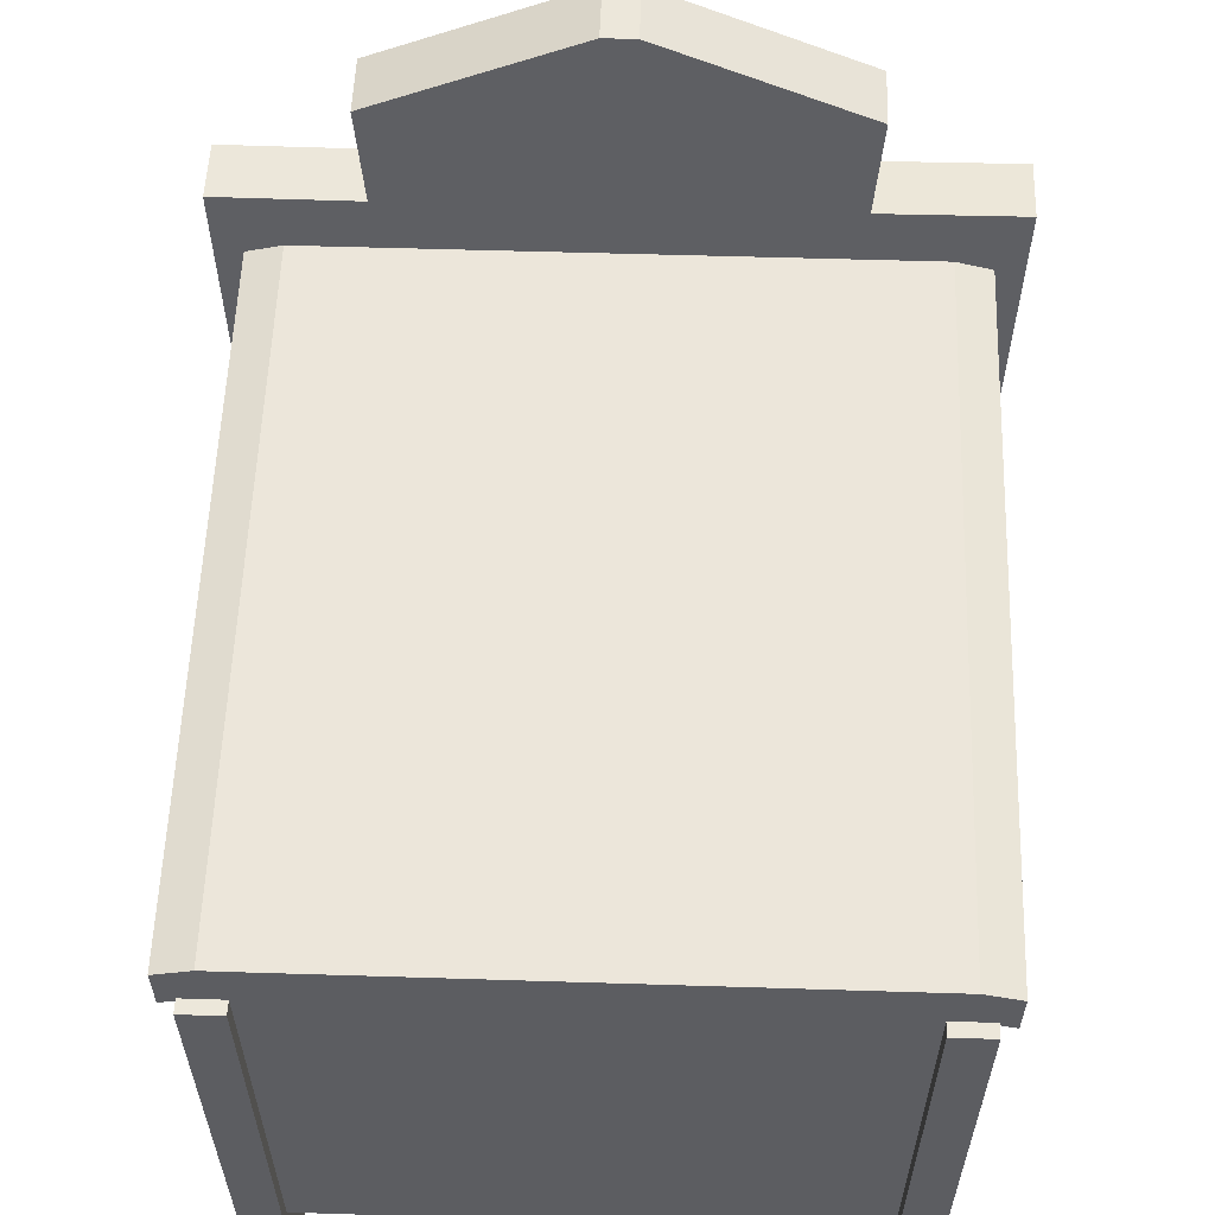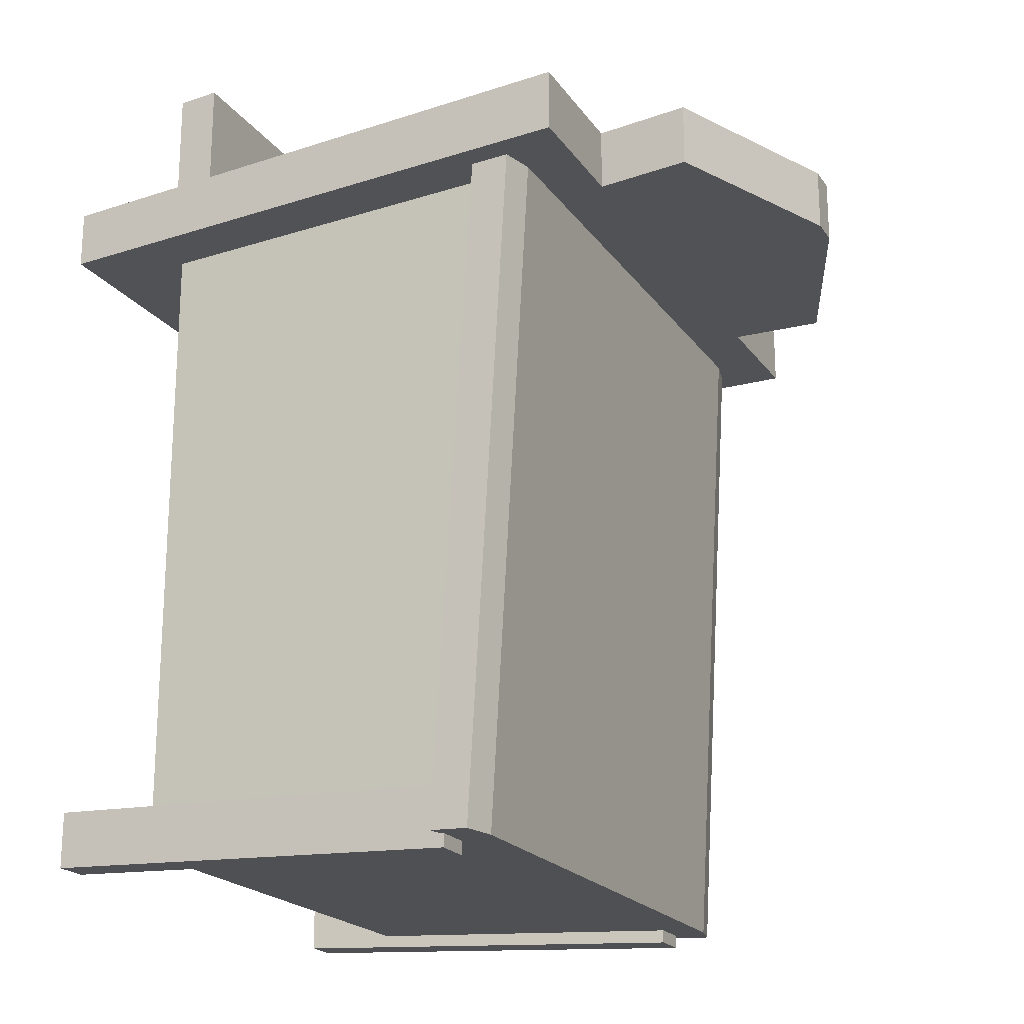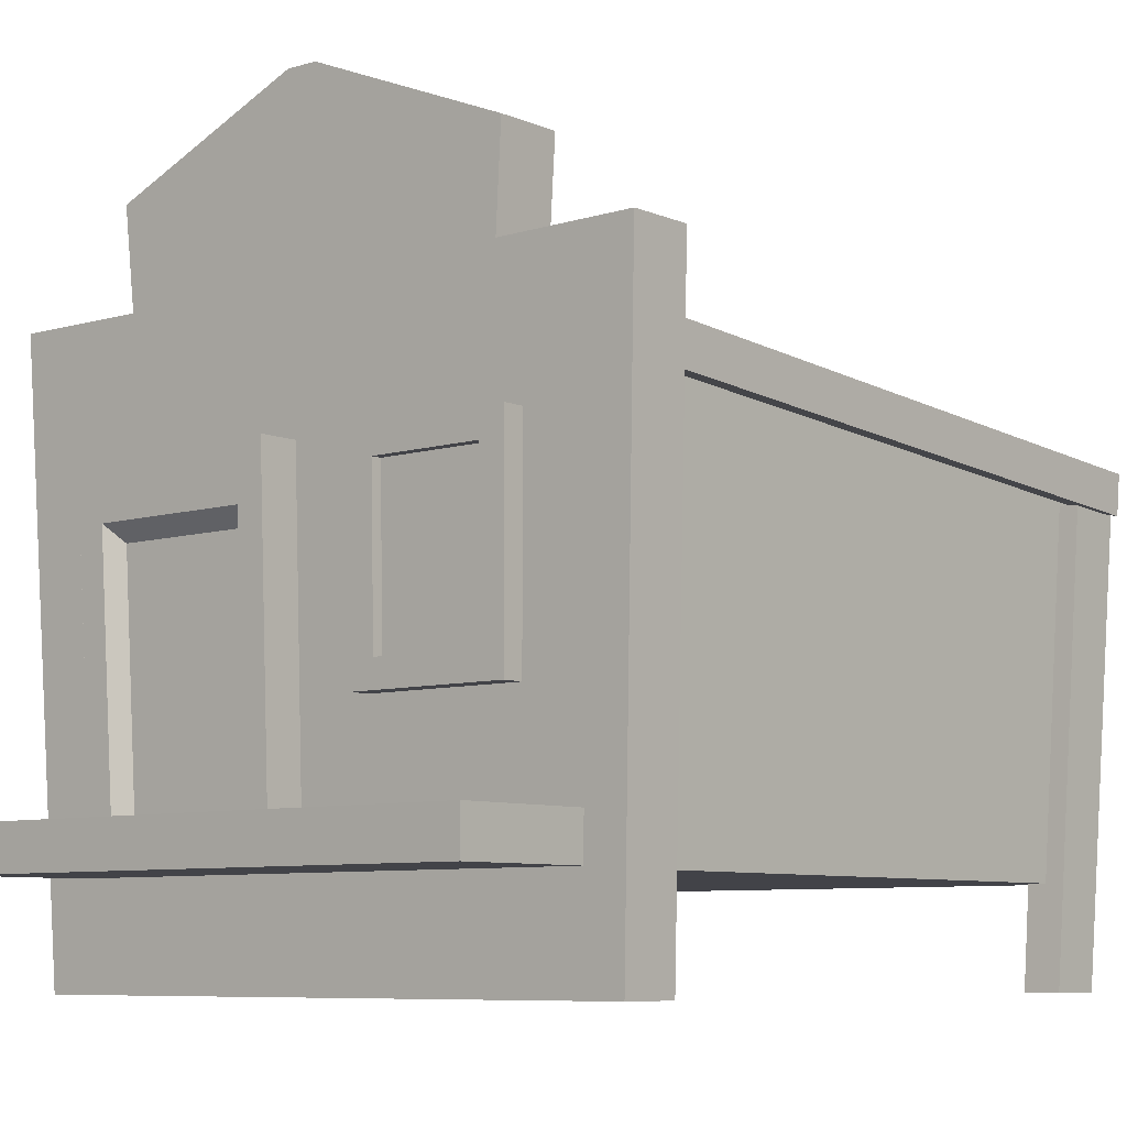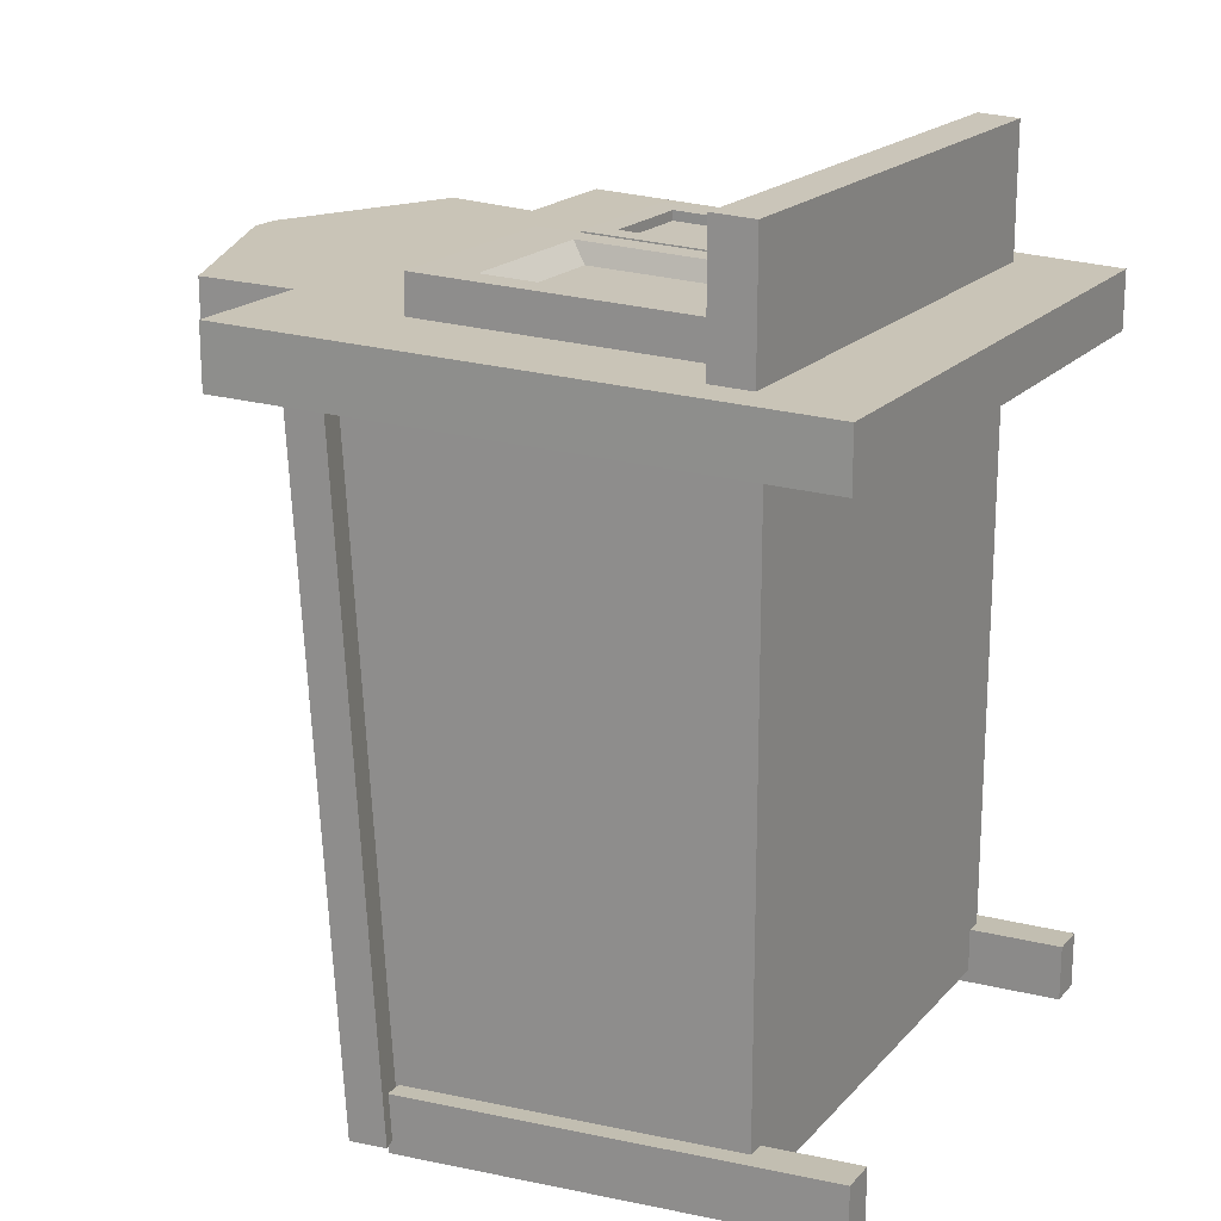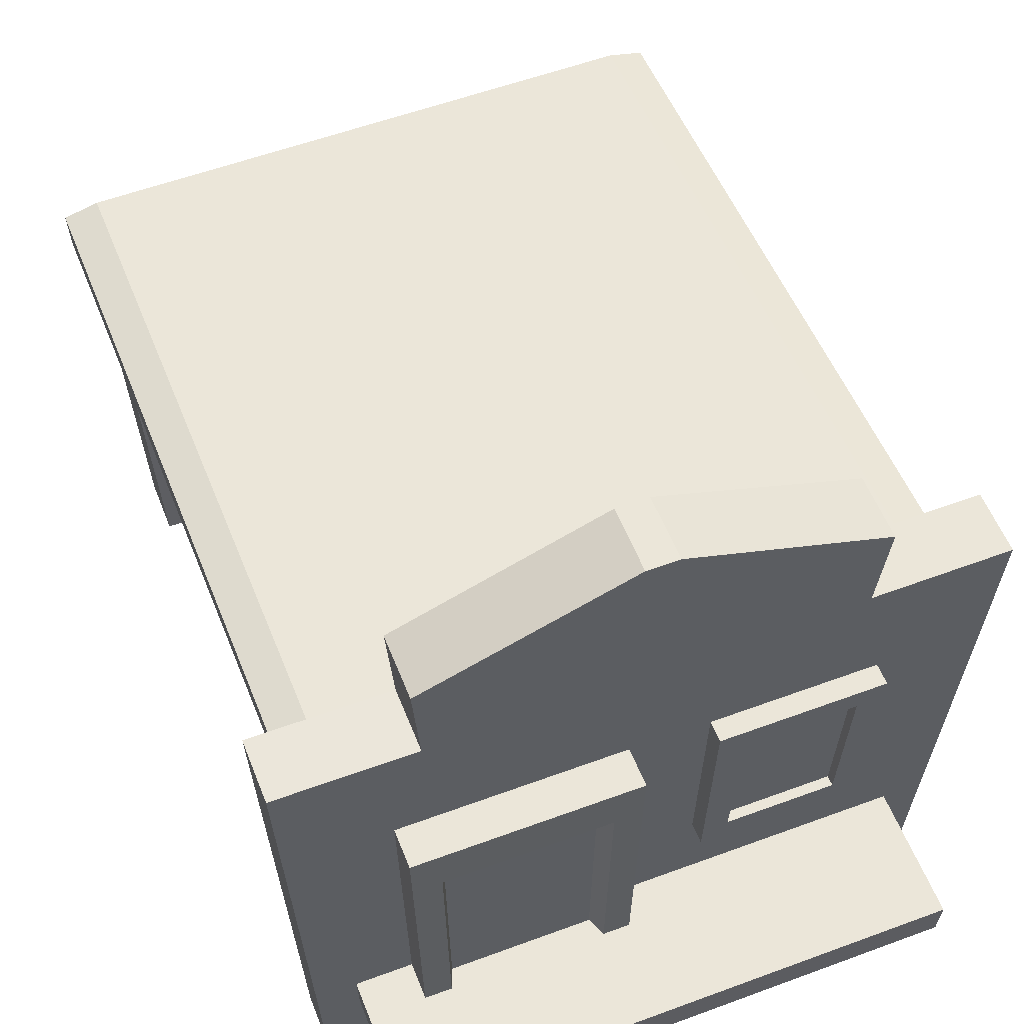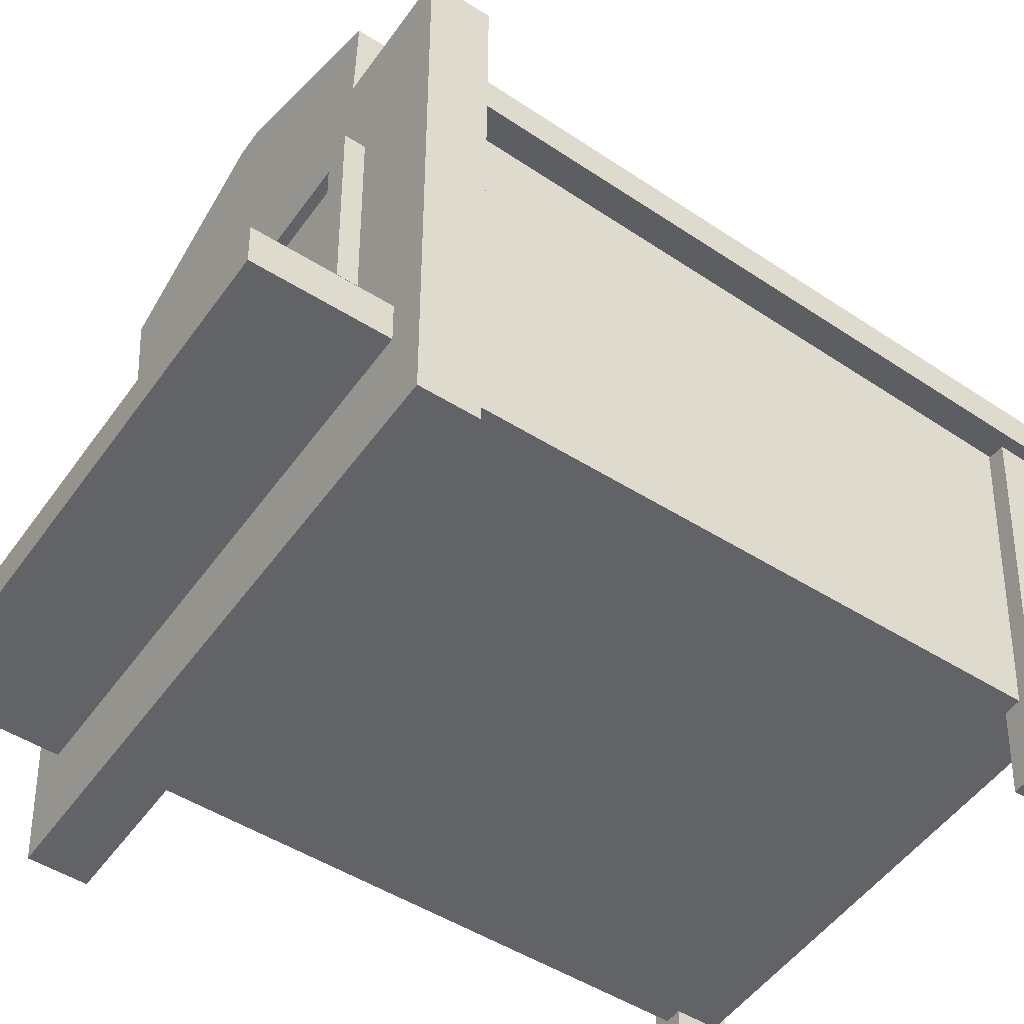
<metadata>
{"format":"obj","ext":"obj","renderer":"f3d","projection":"perspective","resolution":1024,"background":"white","views":[{"elev":50.8,"azim":-178.0,"up":"+Y"},{"elev":-20.4,"azim":115.1,"up":"+Z"},{"elev":-7.6,"azim":40.3,"up":"+Y"},{"elev":18.8,"azim":-61.6,"up":"+Z"},{"elev":55.7,"azim":-21.3,"up":"+Y"},{"elev":-50.9,"azim":55.6,"up":"+Y"}]}
</metadata>
<code>
v -33.8 -11.86 35.68
v 33.8 -11.86 35.68
v -33.8 -11.86 28.56
v 33.8 -11.86 28.56
v -36.74 56.21 38.14
v 36.74 56.21 38.14
v 36.74 56.21 30.53
v -36.74 56.21 30.53
v 22.65 56.21 38.14
v 22.65 56.21 30.53
v -22.65 56.21 38.14
v -22.65 56.21 30.53
v -23.59 68.37 38.58
v 23.59 68.37 38.58
v 23.59 68.37 30.88
v -23.59 68.37 30.88
v -1.41 76.93 38.89
v 1.408 76.93 38.89
v 1.408 76.93 31.13
v -1.41 76.93 31.13
v -41.45 57.99 38.21
v -25.03 57.88 38.2
v -25.03 57.88 30.58
v -41.45 57.99 30.58
v 25 57.88 38.2
v 41.45 57.99 38.21
v 41.45 57.99 30.58
v 25 57.88 30.58
v -1.895 79.14 38.97
v 1.894 79.14 38.97
v 1.894 79.14 31.19
v -1.895 79.14 31.19
v 26.01 69.43 30.91
v 26.01 69.43 38.62
v -25.97 69.43 38.62
v -25.97 69.43 30.91
v -38.05 -11.86 28.56
v -38.05 -11.86 35.68
v 38.05 -11.86 35.68
v 38.05 -11.86 28.56
v -27.09 5.125 36.3
v -27.09 5.125 40.85
v -28.34 42.02 37.63
v -28.34 42.02 42.35
v -1.54 42.02 37.63
v -1.54 42.02 42.35
v -1.472 5.125 36.3
v -1.472 5.125 40.85
v -4.738 5.125 40.85
v -23.82 5.125 40.85
v -4.918 35.47 42.08
v -24.73 35.47 42.08
v -5.655 5.125 38.55
v -22.9 5.125 38.55
v -5.857 33.61 39.64
v -23.72 33.61 39.64
v 7.746 16.7 36.71
v 7.746 16.7 39.21
v 7.986 41.81 37.62
v 7.986 41.81 40.18
v 27.88 41.81 37.62
v 27.88 41.81 40.18
v 27.04 16.7 36.71
v 27.04 16.7 39.21
v 24.07 19.8 39.33
v 10.85 19.8 39.33
v 24.63 38.71 40.06
v 11.1 38.71 40.06
v 24.07 19.8 38.1
v 10.85 19.8 38.1
v 24.63 38.71 38.81
v 11.1 38.71 38.81
v -31.77 0 28.9
v 31.77 0 28.9
v -33.84 51.7 30.4
v 33.84 51.7 30.4
v -33.64 46.81 -53.09
v 33.65 46.81 -53.09
v -31.77 0 -50.71
v 31.77 0 -50.71
v 33.65 46.92 30.26
v 33.46 42.02 -52.84
v -33.45 42.02 -52.84
v -33.65 46.92 30.26
v 37.75 45.91 30.23
v 37.53 41.02 -52.79
v 37.75 45.81 -53.04
v 37.97 50.7 30.37
v -37.53 41.02 -52.79
v -37.75 45.91 30.23
v -37.97 50.7 30.37
v -37.75 45.81 -53.04
v -33.75 4e-06 52.3
v 33.75 4e-06 52.3
v -33.97 5.125 52.56
v 33.97 5.125 52.56
v -33.97 5.125 36.3
v 33.97 5.125 36.3
v -33.75 4e-06 36.11
v 33.75 4e-06 36.11
v 29.12 -11.86 -44.75
v 33.47 -11.86 -44.75
v 31.13 41.91 -47.19
v 35.77 41.91 -47.19
v 31.13 41.91 -54.49
v 35.77 41.91 -54.49
v 29.12 -11.86 -51.68
v 33.47 -11.86 -51.68
v -33.47 -11.86 -44.75
v -29.12 -11.86 -44.75
v -35.77 41.91 -47.19
v -31.13 41.91 -47.19
v -35.77 41.91 -54.49
v -31.13 41.91 -54.49
v -33.47 -11.86 -51.68
v -29.12 -11.86 -51.68
f 21 22 23 24
f 3 8 12
f 1 3 4 2
f 37 38 21 24
f 9 2 6
f 27 26 39 40
f 25 26 27 28
f 29 30 31 32
f 11 9 14 13
f 25 28 33 34
f 10 12 16 15
f 23 22 35 36
f 13 14 18 17
f 34 33 31 30
f 15 16 20 19
f 36 35 29 32
f 11 5 1
f 11 1 2 9
f 4 10 7
f 3 12 10 4
f 5 11 22 21
f 12 8 24 23
f 9 6 26 25
f 7 10 28 27
f 17 18 30 29
f 19 20 32 31
f 10 15 33 28
f 14 9 25 34
f 11 13 35 22
f 16 12 23 36
f 15 19 31 33
f 18 14 34 30
f 13 17 29 35
f 20 16 36 32
f 3 1 38 37
f 1 5 21 38
f 8 3 37 24
f 6 2 39 26
f 2 4 40 39
f 4 7 27 40
f 41 42 44 43
f 45 46 48 47
f 54 53 55 56
f 48 46 51 49
f 46 44 52 51
f 44 42 50 52
f 49 51 55 53
f 51 52 56 55
f 52 50 54 56
f 43 44 46 45
f 57 58 60 59
f 59 60 62 61
f 61 62 64 63
f 63 64 58 57
f 70 69 71 72
f 58 64 65 66
f 64 62 67 65
f 62 60 68 67
f 60 58 66 68
f 66 65 69 70
f 65 67 71 69
f 67 68 72 71
f 68 66 70 72
f 79 80 74 73
f 85 86 87 88
f 89 90 91 92
f 77 75 76 78
f 74 80 82 81
f 83 82 80 79
f 79 73 84 83
f 81 82 86 85
f 82 78 87 86
f 78 76 88 87
f 76 81 85 88
f 83 84 90 89
f 84 75 91 90
f 75 77 92 91
f 77 83 89 92
f 83 77 78 82
f 93 94 96 95
f 95 96 98 97
f 97 98 100 99
f 99 100 94 93
f 94 100 98 96
f 99 93 95 97
f 101 102 104 103
f 103 104 106 105
f 105 106 108 107
f 107 108 102 101
f 102 108 106 104
f 107 101 103 105
f 109 110 112 111
f 111 112 114 113
f 113 114 116 115
f 115 116 110 109
f 110 116 114 112
f 115 109 111 113

</code>
